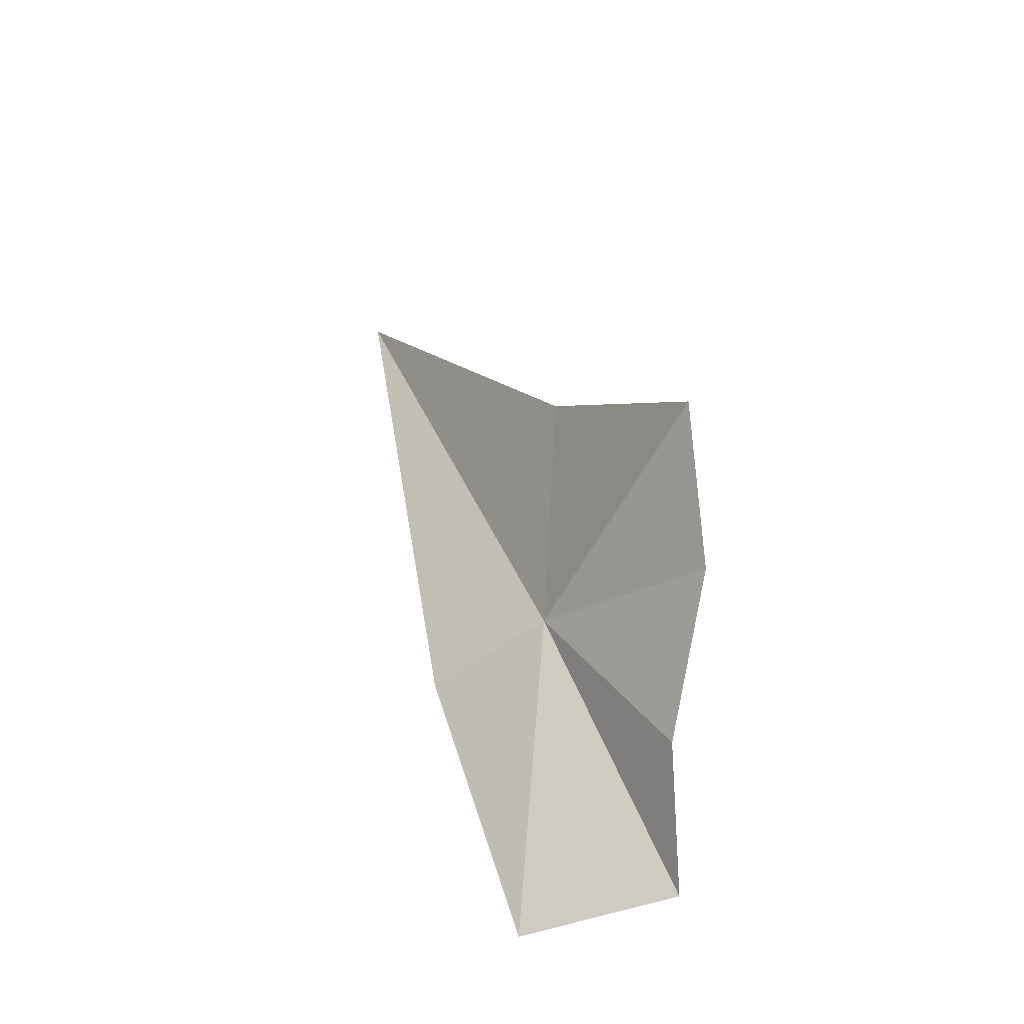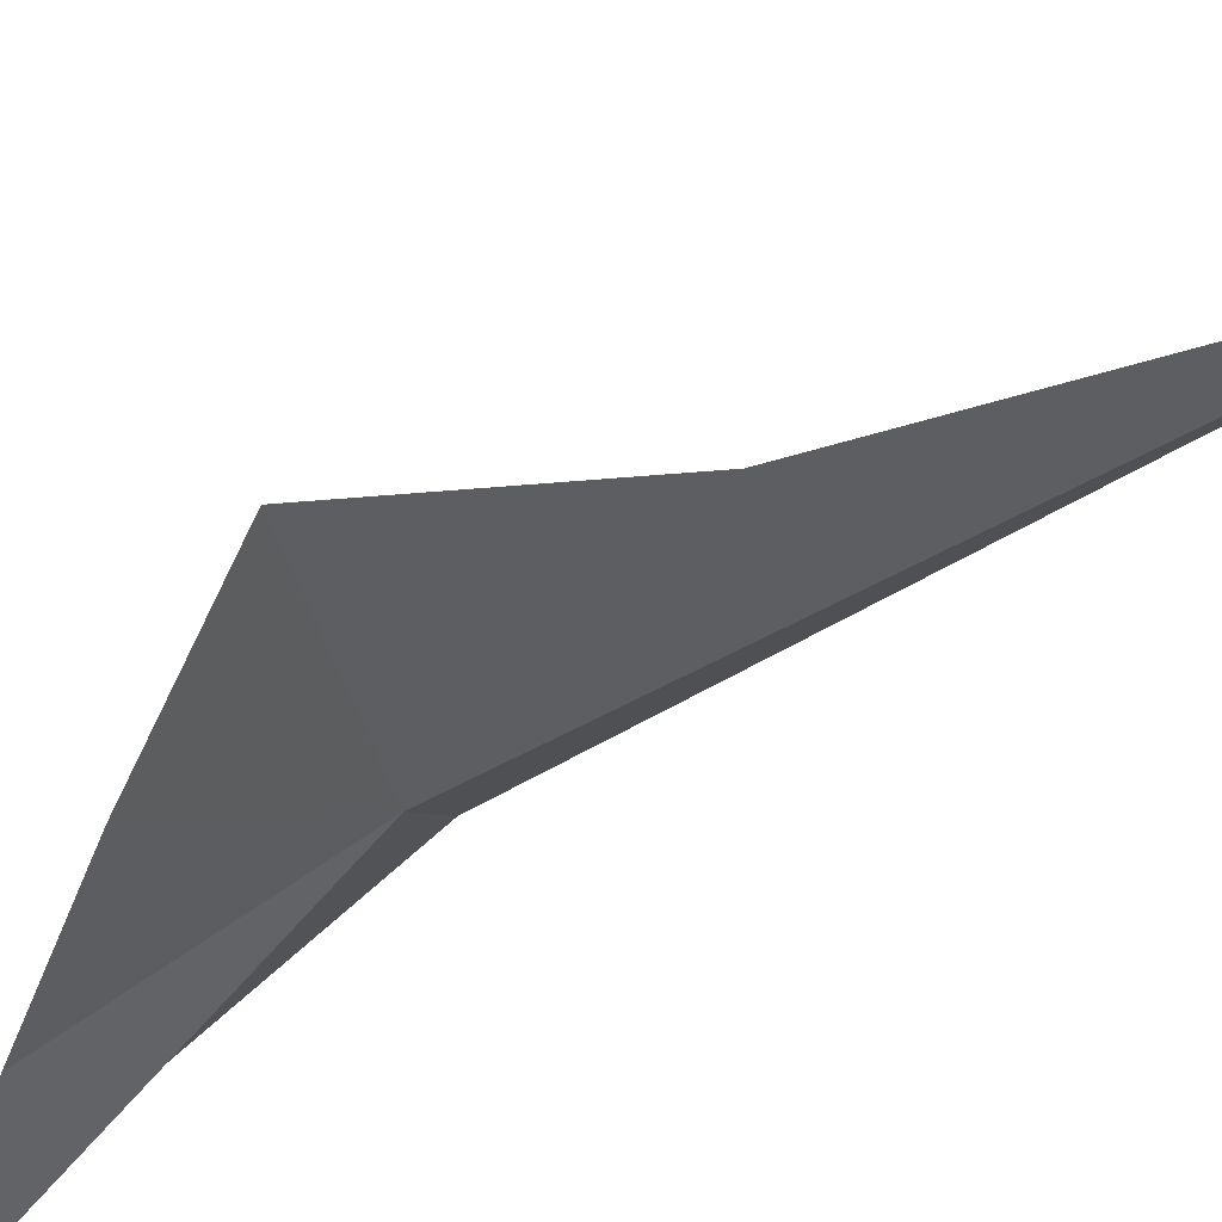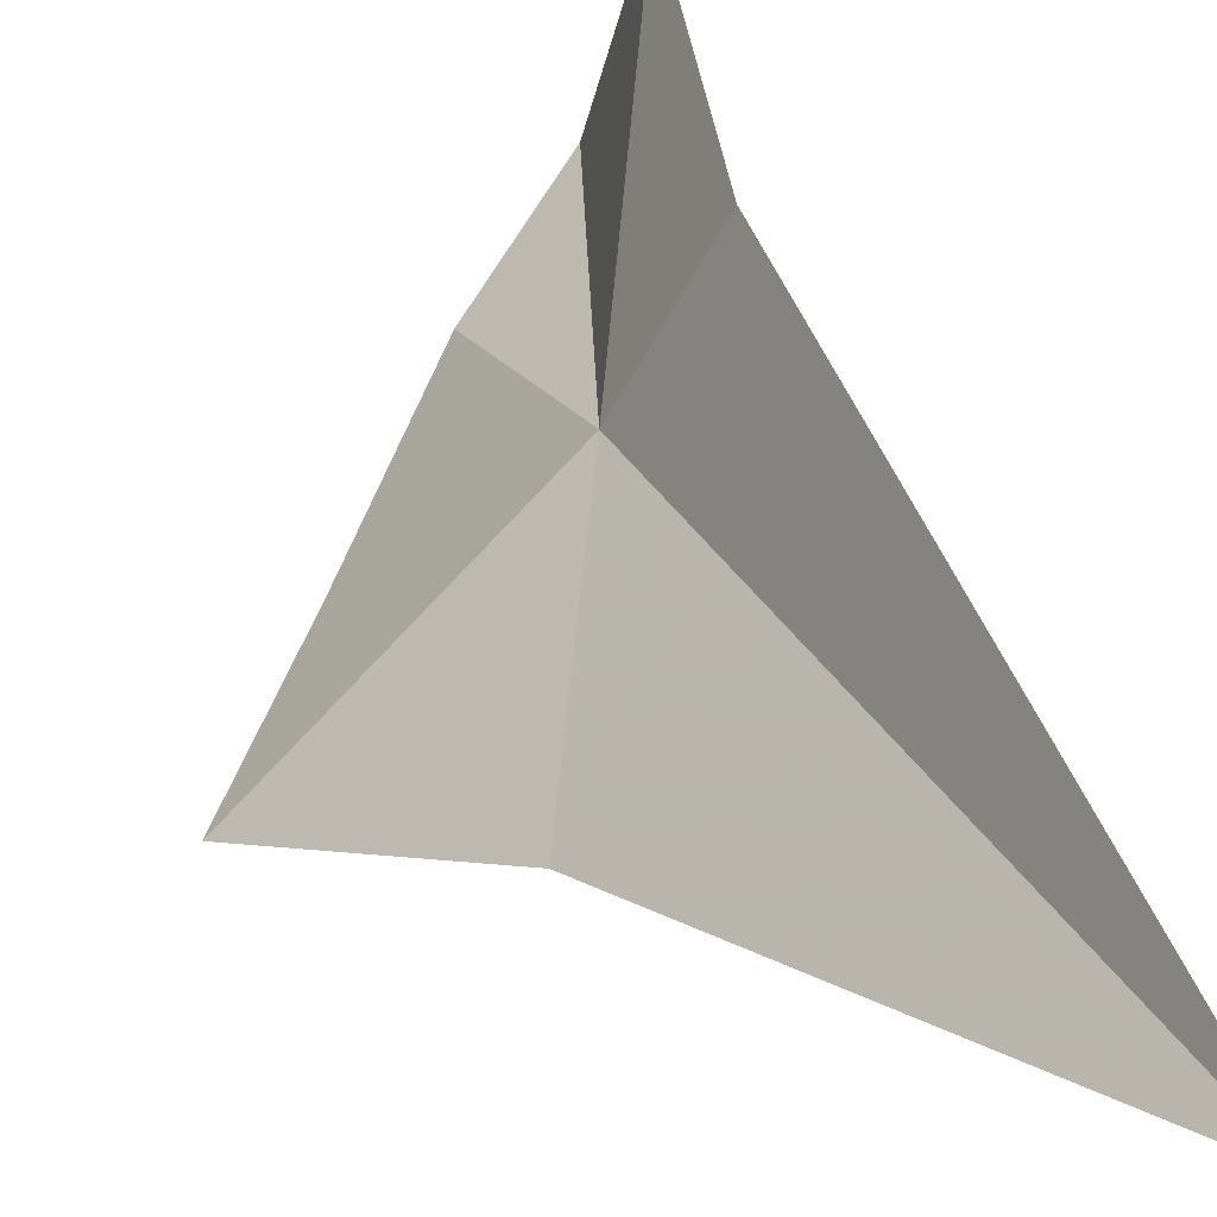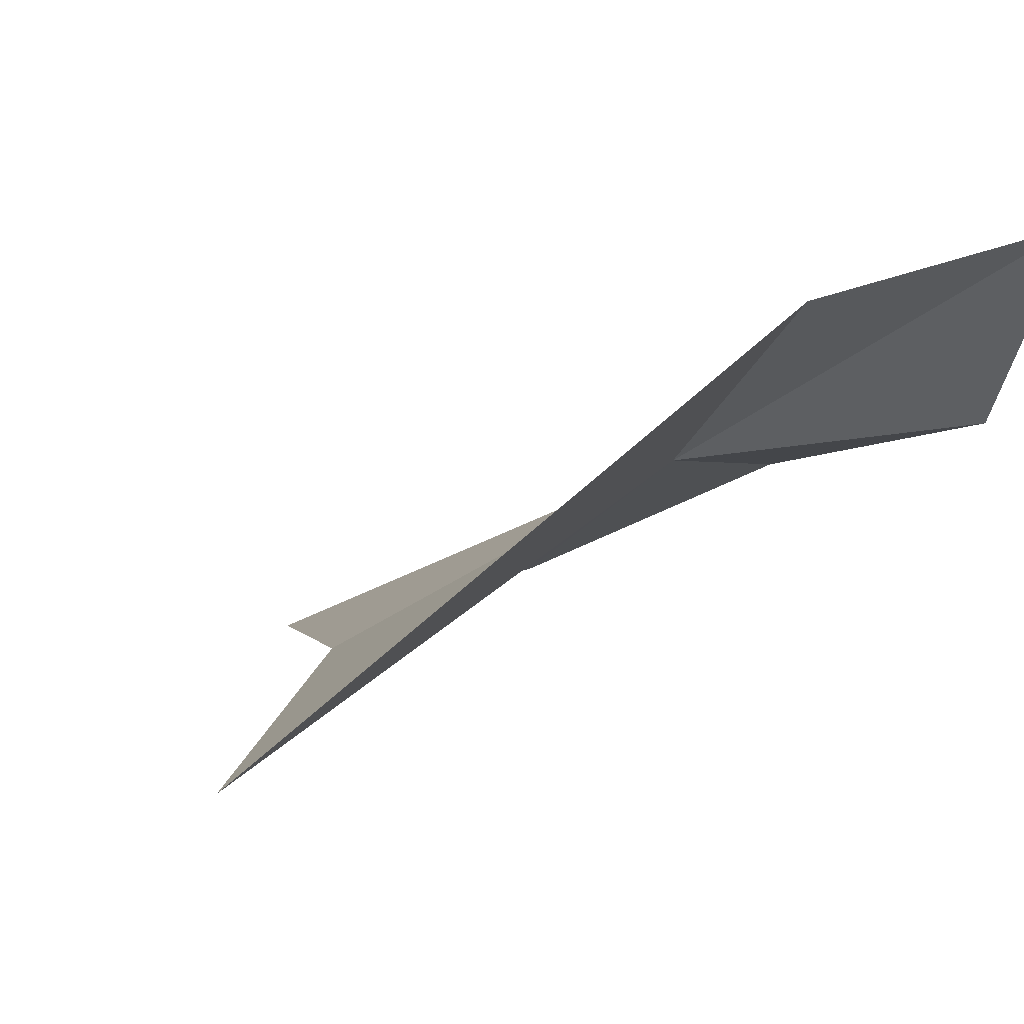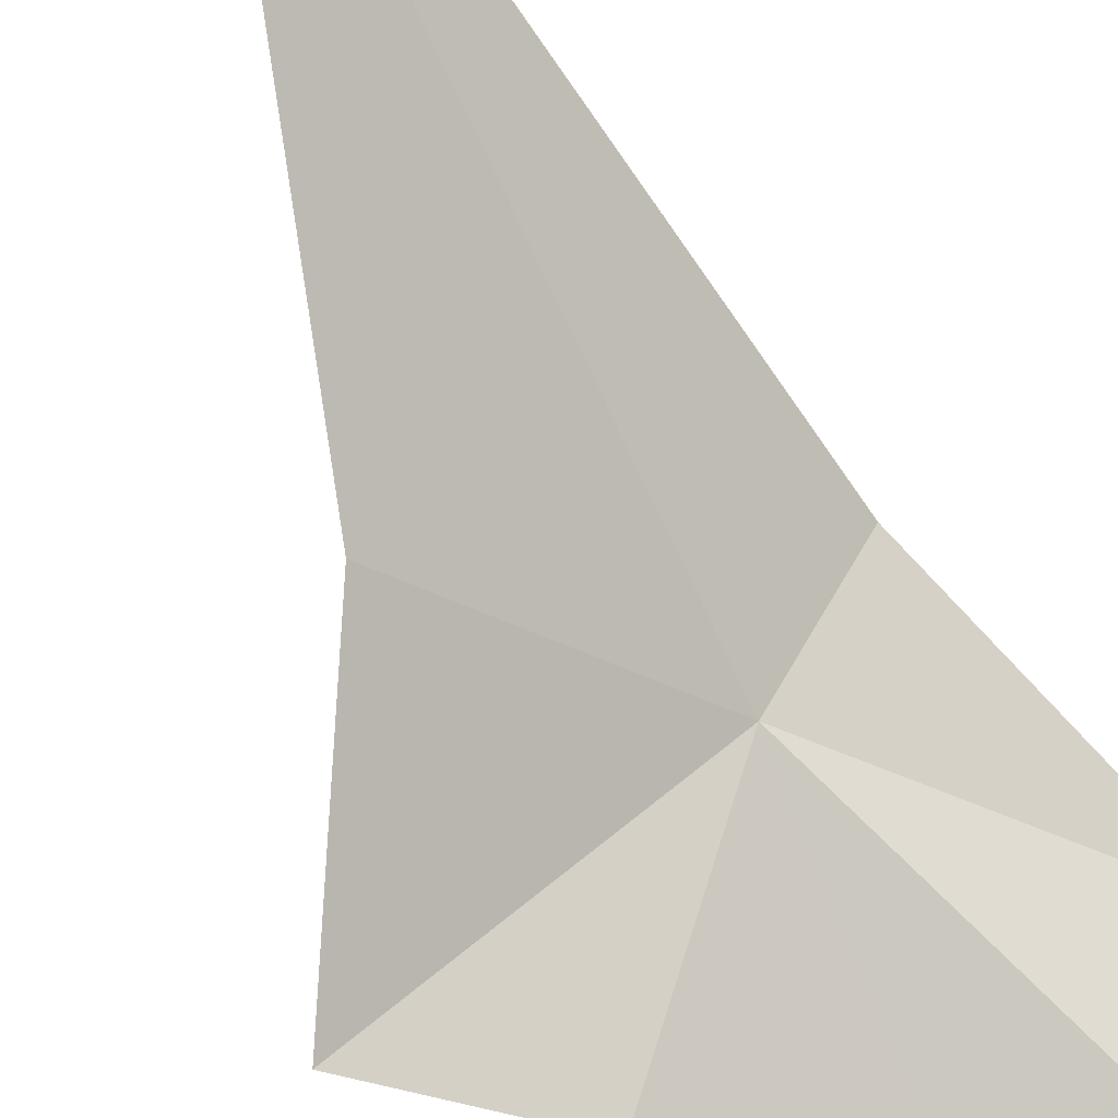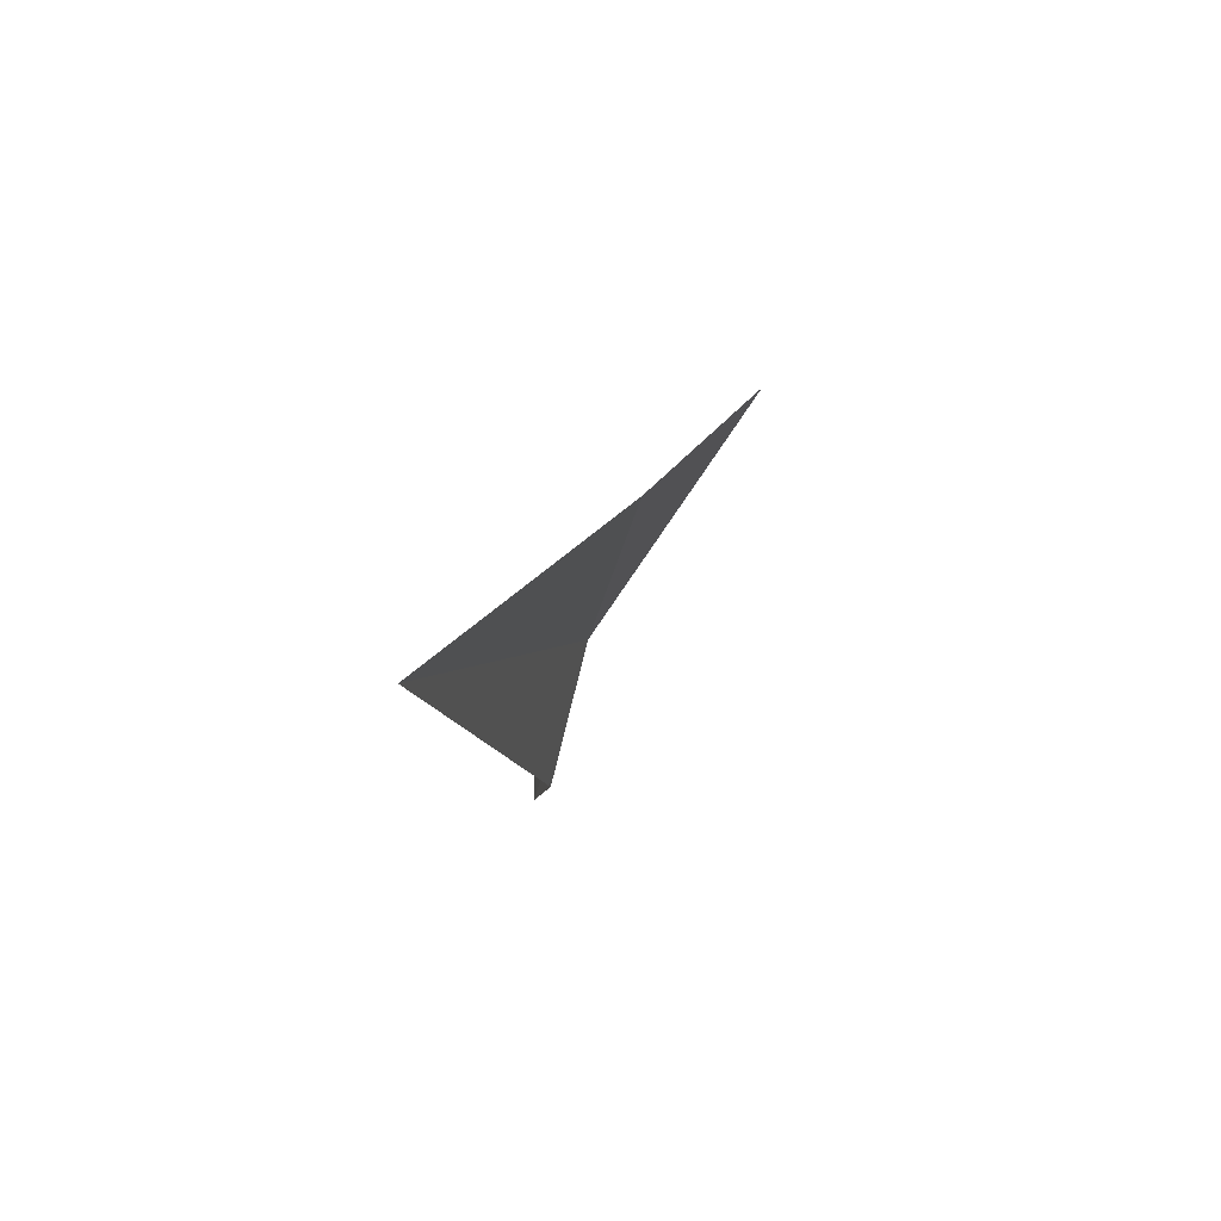
<metadata>
{"format":"obj","ext":"obj","renderer":"f3d","projection":"perspective","resolution":1024,"background":"white","views":[{"elev":-34.8,"azim":97.7,"up":"+Y"},{"elev":-63.9,"azim":126.5,"up":"+Z"},{"elev":54.0,"azim":172.0,"up":"+Z"},{"elev":36.6,"azim":-140.8,"up":"+Z"},{"elev":-50.9,"azim":-134.6,"up":"+Z"},{"elev":66.3,"azim":-14.9,"up":"+Y"}]}
</metadata>
<code>
v 8.383 28.32 9.258
v 8.246 28.27 9.505
v 8.241 27.71 9.33
v 8.493 28.78 9.215
v 8.012 29.45 9.72
v 8.808 28.52 8.929
v 8.658 28.24 8.92
v 8.488 27.97 9.007
v 8.322 27.73 9.016
f 1 2 3
f 1 4 5
f 1 7 6
f 1 8 7
f 1 3 9
f 1 9 8
f 1 6 4
f 1 5 2

</code>
